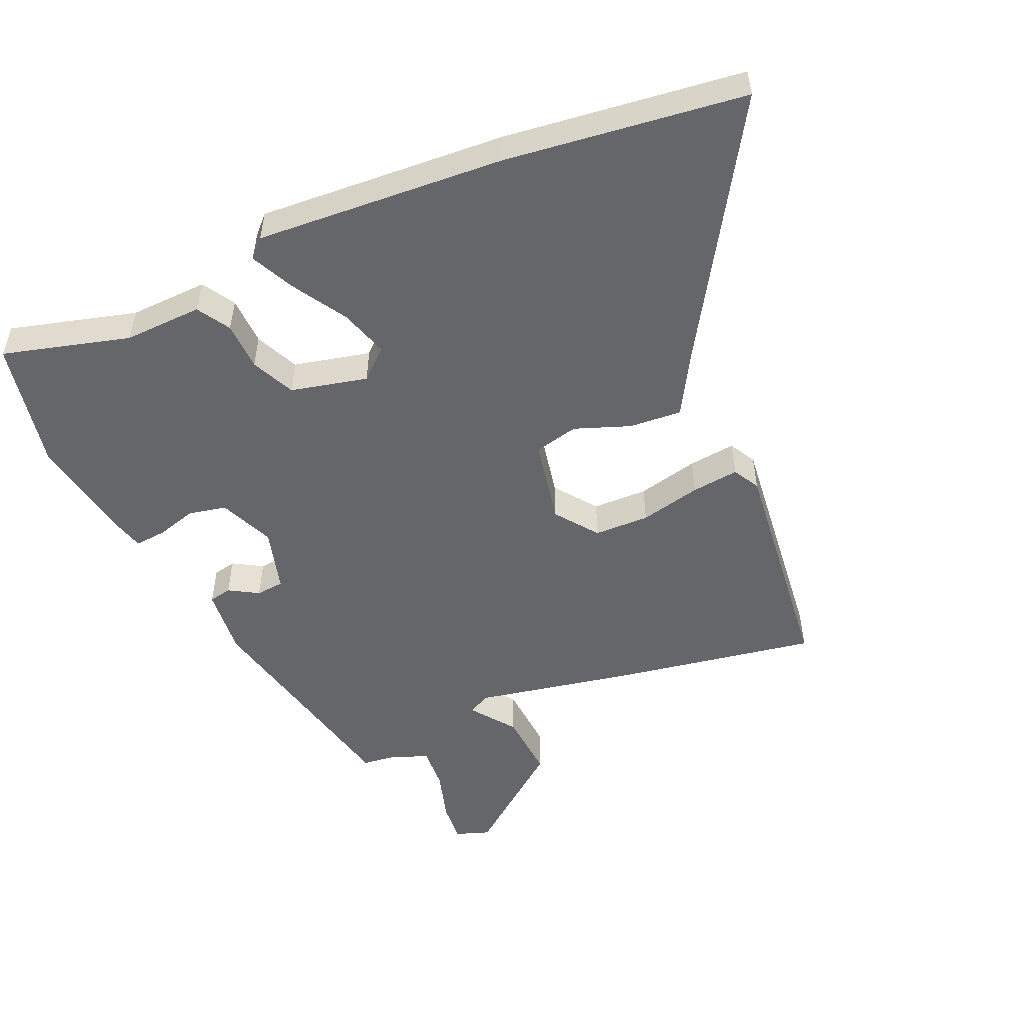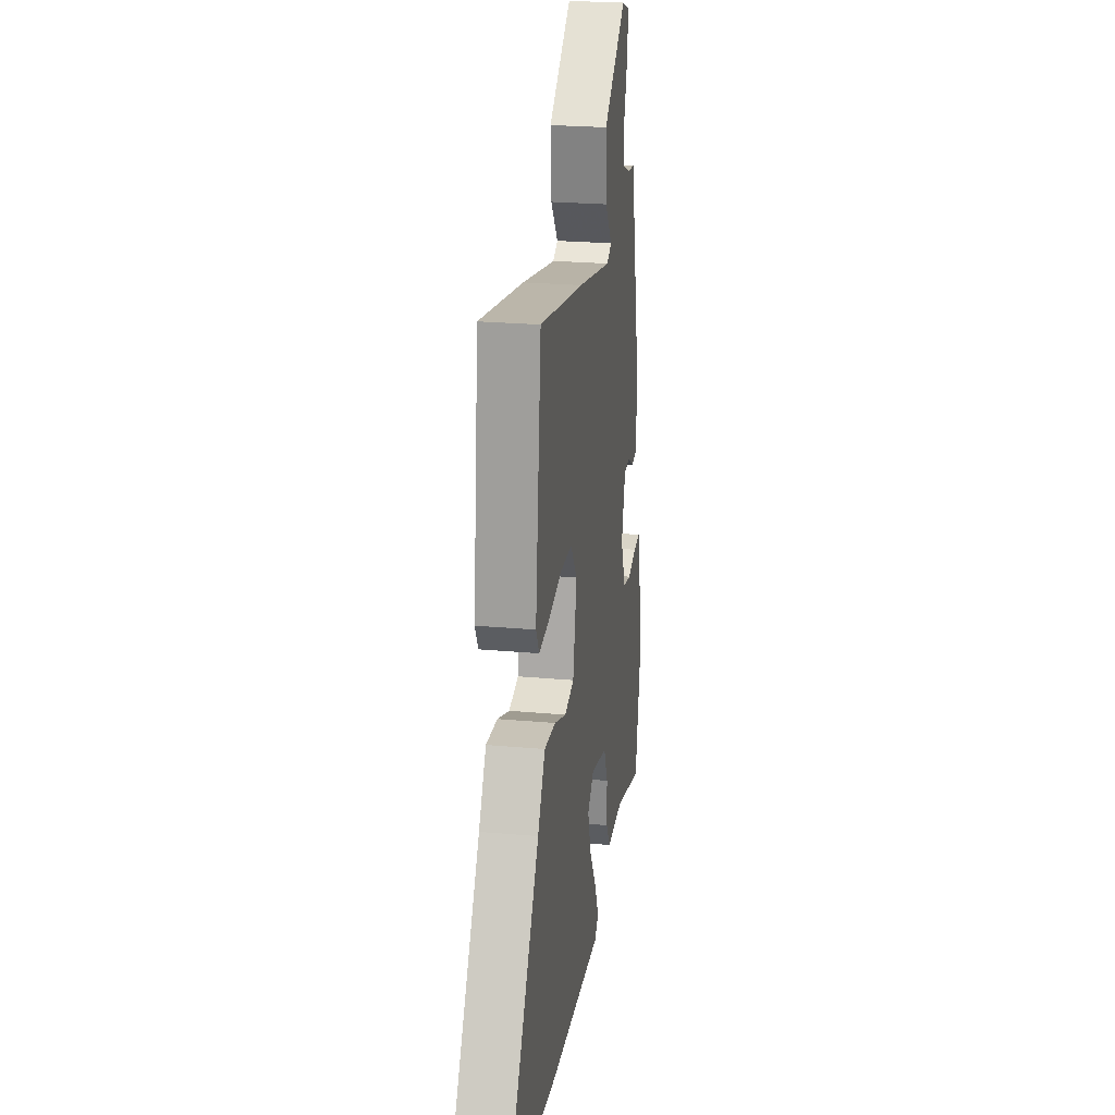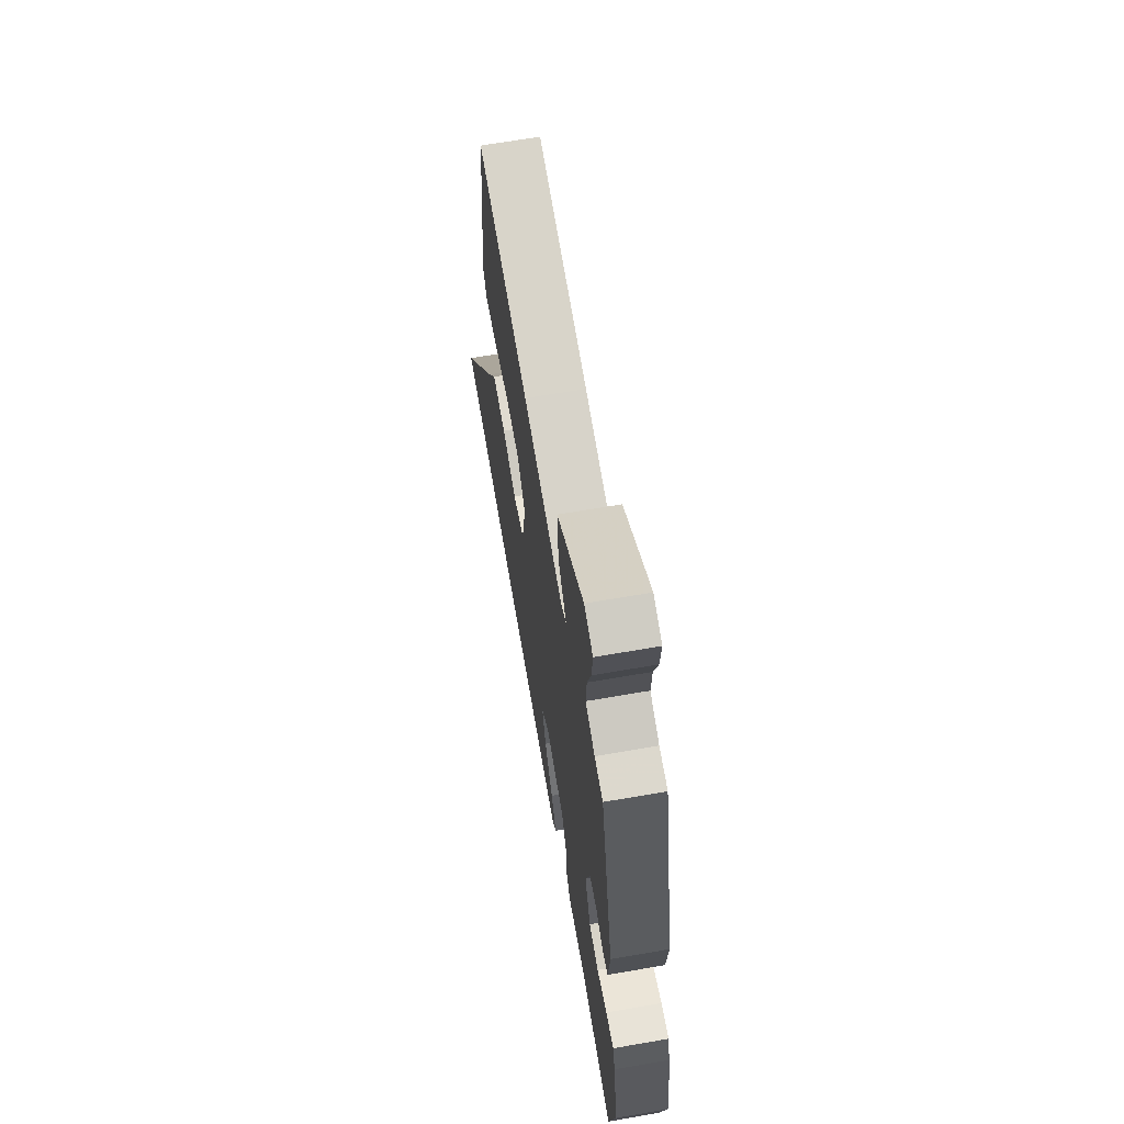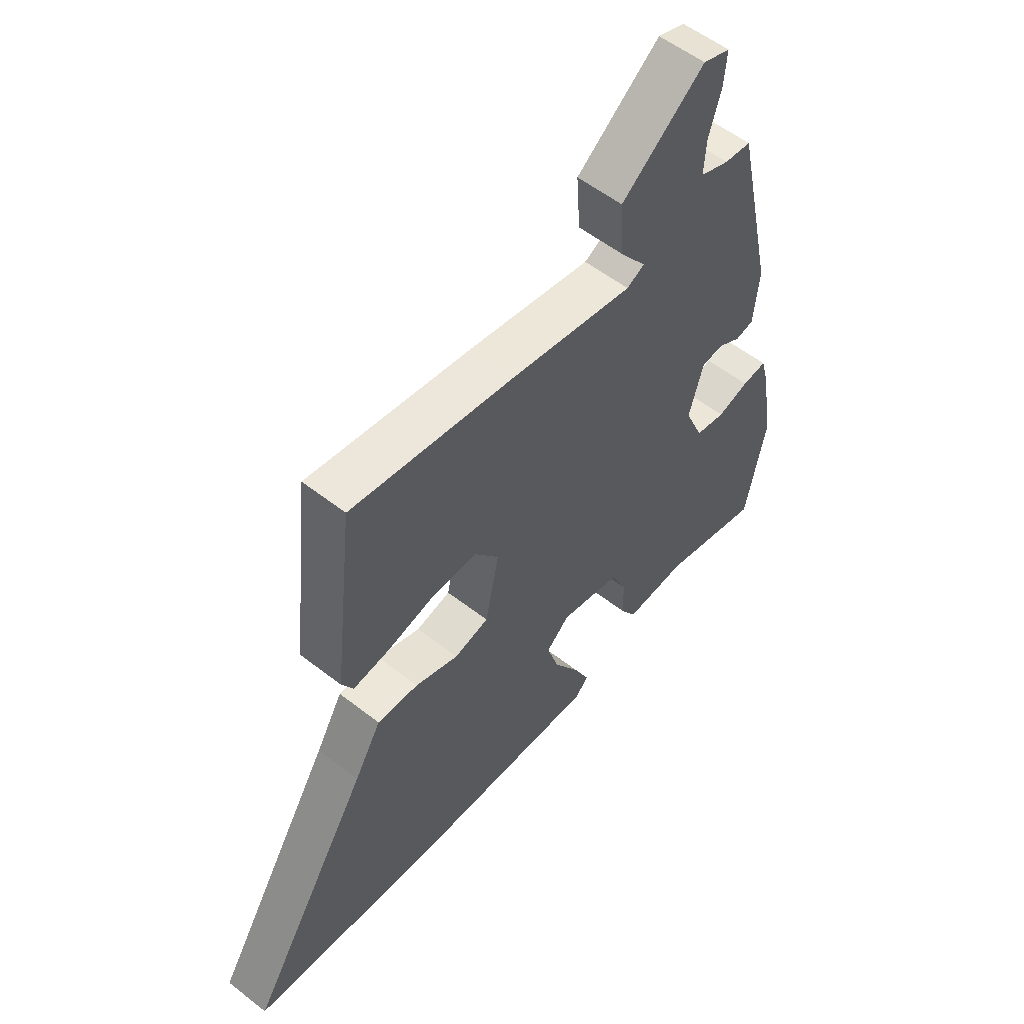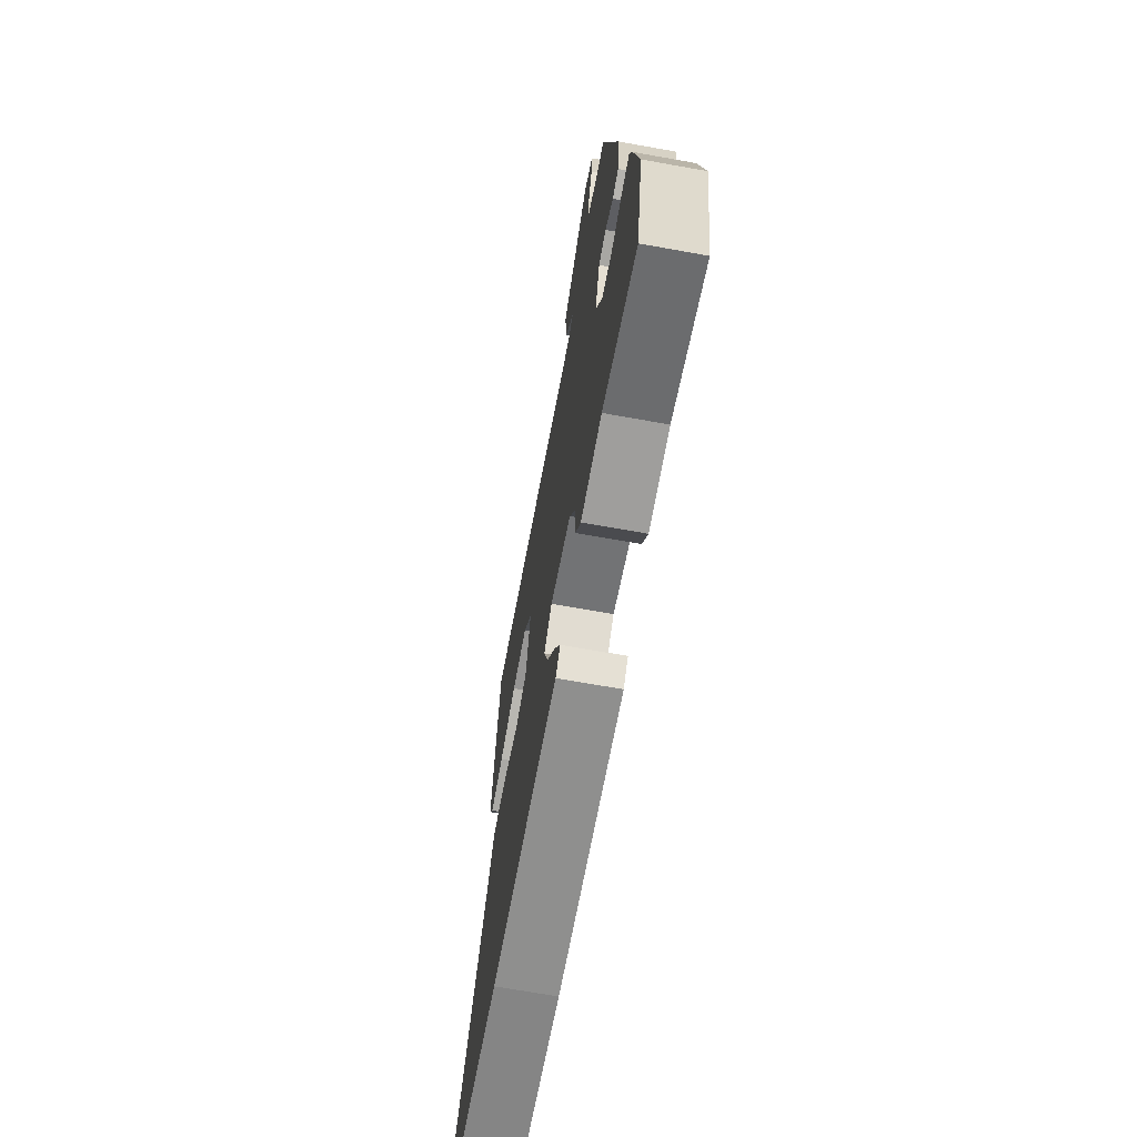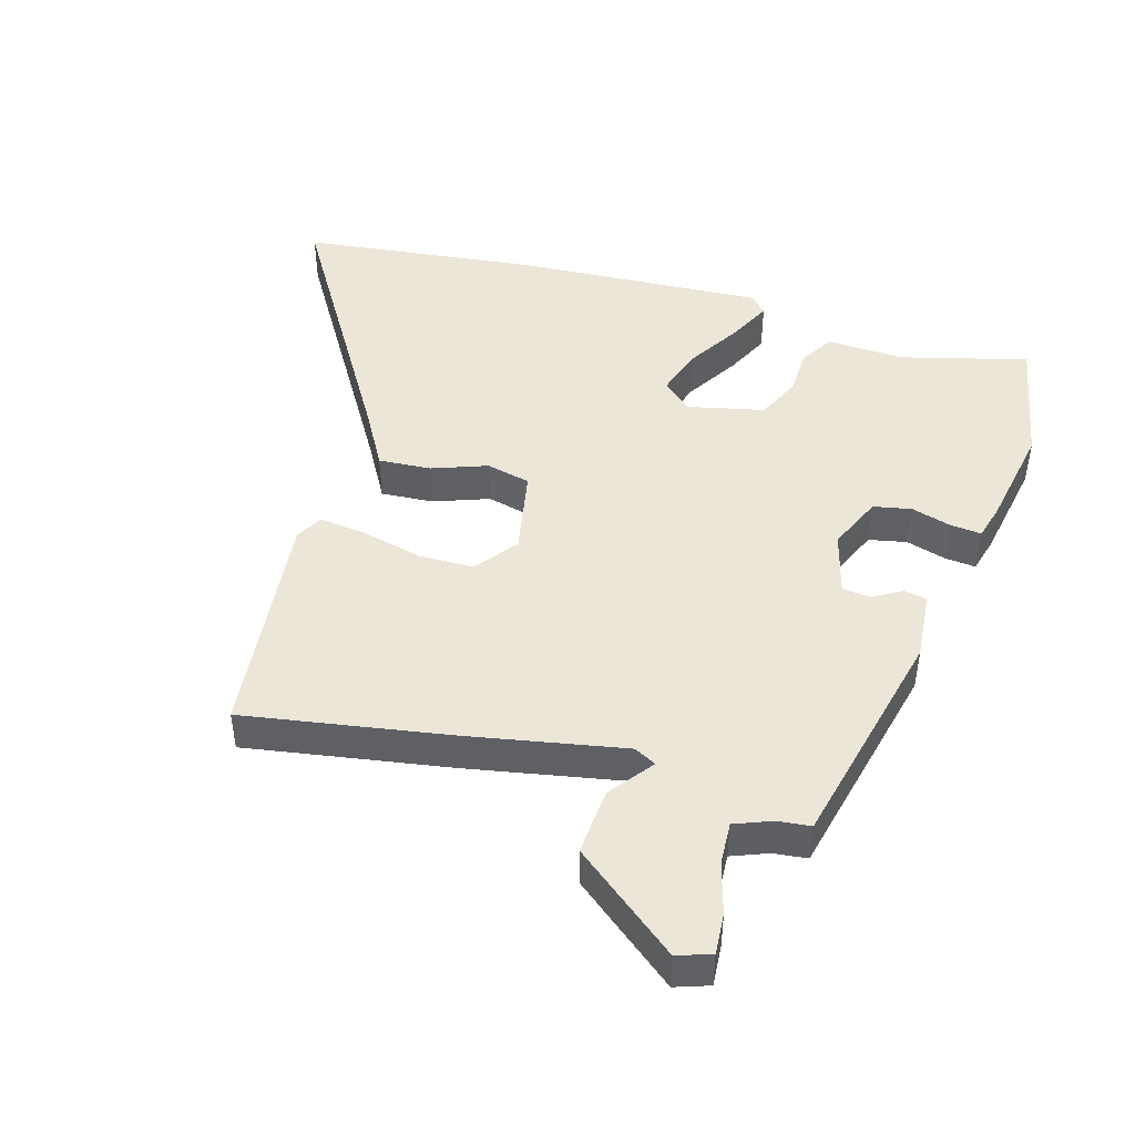
<metadata>
{"format":"obj","ext":"obj","renderer":"f3d","projection":"perspective","resolution":1024,"background":"white","views":[{"elev":-51.9,"azim":-156.3,"up":"+Y"},{"elev":23.8,"azim":-81.3,"up":"+Z"},{"elev":65.9,"azim":80.1,"up":"+Z"},{"elev":55.9,"azim":-50.7,"up":"+Z"},{"elev":-69.0,"azim":79.8,"up":"+Z"},{"elev":46.2,"azim":16.8,"up":"+Y"}]}
</metadata>
<code>
v -0.33 0.07 -0.521
v -0.688 0.07 -0.476
v -0.455 0.07 -0.099
v -0.404 0.07 -0.011
v -0.325 0.07 -0.017
v -0.242 0.07 -0.048
v -0.176 0.07 -0.033
v -0.15 0.07 0.096
v -0.197 0.07 0.159
v -0.28 0.07 0.161
v -0.372 0.07 0.14
v -0.443 0.07 0.132
v -0.465 0.07 0.172
v -0.426 0.07 0.519
v -0.119 0.07 0.465
v 0.117 0.07 0.418
v 0.15 0.07 0.435
v 0.101 0.07 0.501
v 0.094 0.07 0.602
v 0.251 0.07 0.724
v 0.302 0.07 0.706
v 0.297 0.07 0.645
v 0.274 0.07 0.568
v 0.27 0.07 0.504
v 0.325 0.07 0.482
v 0.375 0.07 0.476
v 0.451 0.07 0.136
v 0.441 0.07 0.033
v 0.407 0.07 0.026
v 0.363 0.07 0.052
v 0.321 0.07 0.048
v 0.294 0.07 -0.047
v 0.329 0.07 -0.129
v 0.386 0.07 -0.141
v 0.446 0.07 -0.124
v 0.493 0.07 -0.12
v 0.507 0.07 -0.173
v 0.534 0.07 -0.329
v 0.495 0.07 -0.524
v 0.305 0.07 -0.472
v 0.188 0.07 -0.476
v 0.158 0.07 -0.427
v 0.156 0.07 -0.354
v 0.126 0.07 -0.289
v 0.011 0.07 -0.262
v -0.033 0.07 -0.301
v -0.01 0.07 -0.374
v 0.039 0.07 -0.455
v 0.07 0.07 -0.52
v 0.044 0.07 -0.546
v -0.33 0 -0.521
v -0.688 0 -0.476
v -0.455 0 -0.099
v -0.404 0 -0.011
v -0.325 0 -0.017
v -0.242 0 -0.048
v -0.176 0 -0.033
v -0.15 0 0.096
v -0.197 0 0.159
v -0.28 0 0.161
v -0.372 0 0.14
v -0.443 0 0.132
v -0.465 0 0.172
v -0.426 0 0.519
v -0.119 0 0.465
v 0.117 0 0.418
v 0.15 0 0.435
v 0.101 0 0.501
v 0.094 0 0.602
v 0.251 0 0.724
v 0.302 0 0.706
v 0.297 0 0.645
v 0.274 0 0.568
v 0.27 0 0.504
v 0.325 0 0.482
v 0.375 0 0.476
v 0.451 0 0.136
v 0.441 0 0.033
v 0.407 0 0.026
v 0.363 0 0.052
v 0.321 0 0.048
v 0.294 0 -0.047
v 0.329 0 -0.129
v 0.386 0 -0.141
v 0.446 0 -0.124
v 0.493 0 -0.12
v 0.507 0 -0.173
v 0.534 0 -0.329
v 0.495 0 -0.524
v 0.305 0 -0.472
v 0.188 0 -0.476
v 0.158 0 -0.427
v 0.156 0 -0.354
v 0.126 0 -0.289
v 0.011 0 -0.262
v -0.033 0 -0.301
v -0.01 0 -0.374
v 0.039 0 -0.455
v 0.07 0 -0.52
v 0.044 0 -0.546
f 47 48 49 50
f 46 47 50 1
f 45 46 1 2
f 40 41 42 43
f 40 43 44
f 39 40 44
f 38 39 44
f 37 38 44 45
f 34 35 36 37
f 33 34 37 45
f 27 28 29 30
f 25 26 27 30
f 24 25 30 31
f 20 21 22 23
f 20 23 24
f 17 18 19 20
f 17 20 24
f 13 14 15 16
f 11 12 13 16
f 10 11 16 17
f 9 10 17 24
f 3 4 5 6
f 3 6 7
f 2 3 7
f 32 33 45 2
f 8 9 24 31
f 7 8 31 32
f 2 7 32
f 100 99 98 97
f 51 100 97 96
f 52 51 96 95
f 93 92 91 90
f 94 93 90
f 94 90 89
f 94 89 88
f 95 94 88 87
f 87 86 85 84
f 95 87 84 83
f 80 79 78 77
f 80 77 76 75
f 81 80 75 74
f 73 72 71 70
f 74 73 70
f 70 69 68 67
f 74 70 67
f 66 65 64 63
f 66 63 62 61
f 67 66 61 60
f 74 67 60 59
f 56 55 54 53
f 57 56 53
f 57 53 52
f 52 95 83 82
f 81 74 59 58
f 82 81 58 57
f 82 57 52
f 1 51 52 2
f 2 52 53 3
f 3 53 54 4
f 4 54 55 5
f 5 55 56 6
f 6 56 57 7
f 7 57 58 8
f 8 58 59 9
f 9 59 60 10
f 10 60 61 11
f 11 61 62 12
f 12 62 63 13
f 13 63 64 14
f 14 64 65 15
f 15 65 66 16
f 16 66 67 17
f 17 67 68 18
f 18 68 69 19
f 19 69 70 20
f 20 70 71 21
f 21 71 72 22
f 22 72 73 23
f 23 73 74 24
f 24 74 75 25
f 25 75 76 26
f 26 76 77 27
f 27 77 78 28
f 28 78 79 29
f 29 79 80 30
f 30 80 81 31
f 31 81 82 32
f 32 82 83 33
f 33 83 84 34
f 34 84 85 35
f 35 85 86 36
f 36 86 87 37
f 37 87 88 38
f 38 88 89 39
f 39 89 90 40
f 40 90 91 41
f 41 91 92 42
f 42 92 93 43
f 43 93 94 44
f 44 94 95 45
f 45 95 96 46
f 46 96 97 47
f 47 97 98 48
f 48 98 99 49
f 49 99 100 50
f 50 100 51 1

</code>
